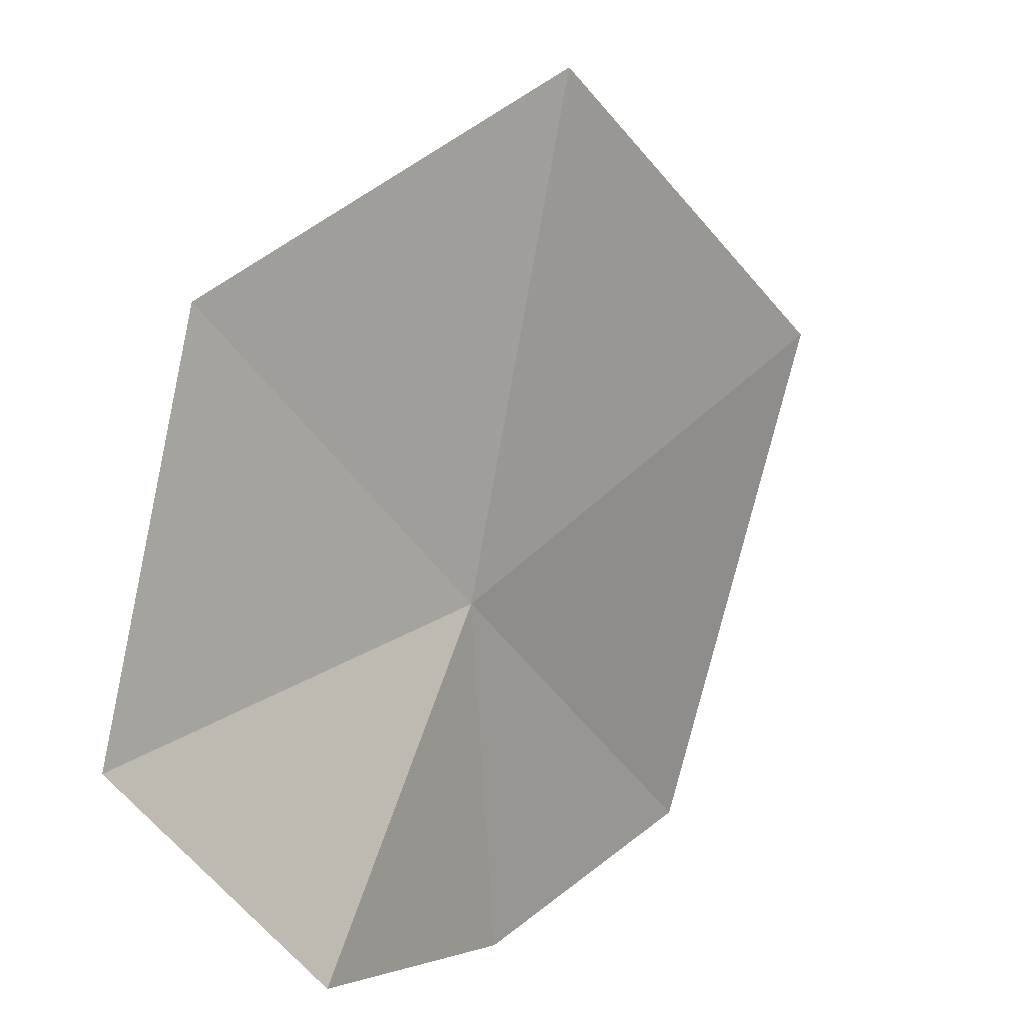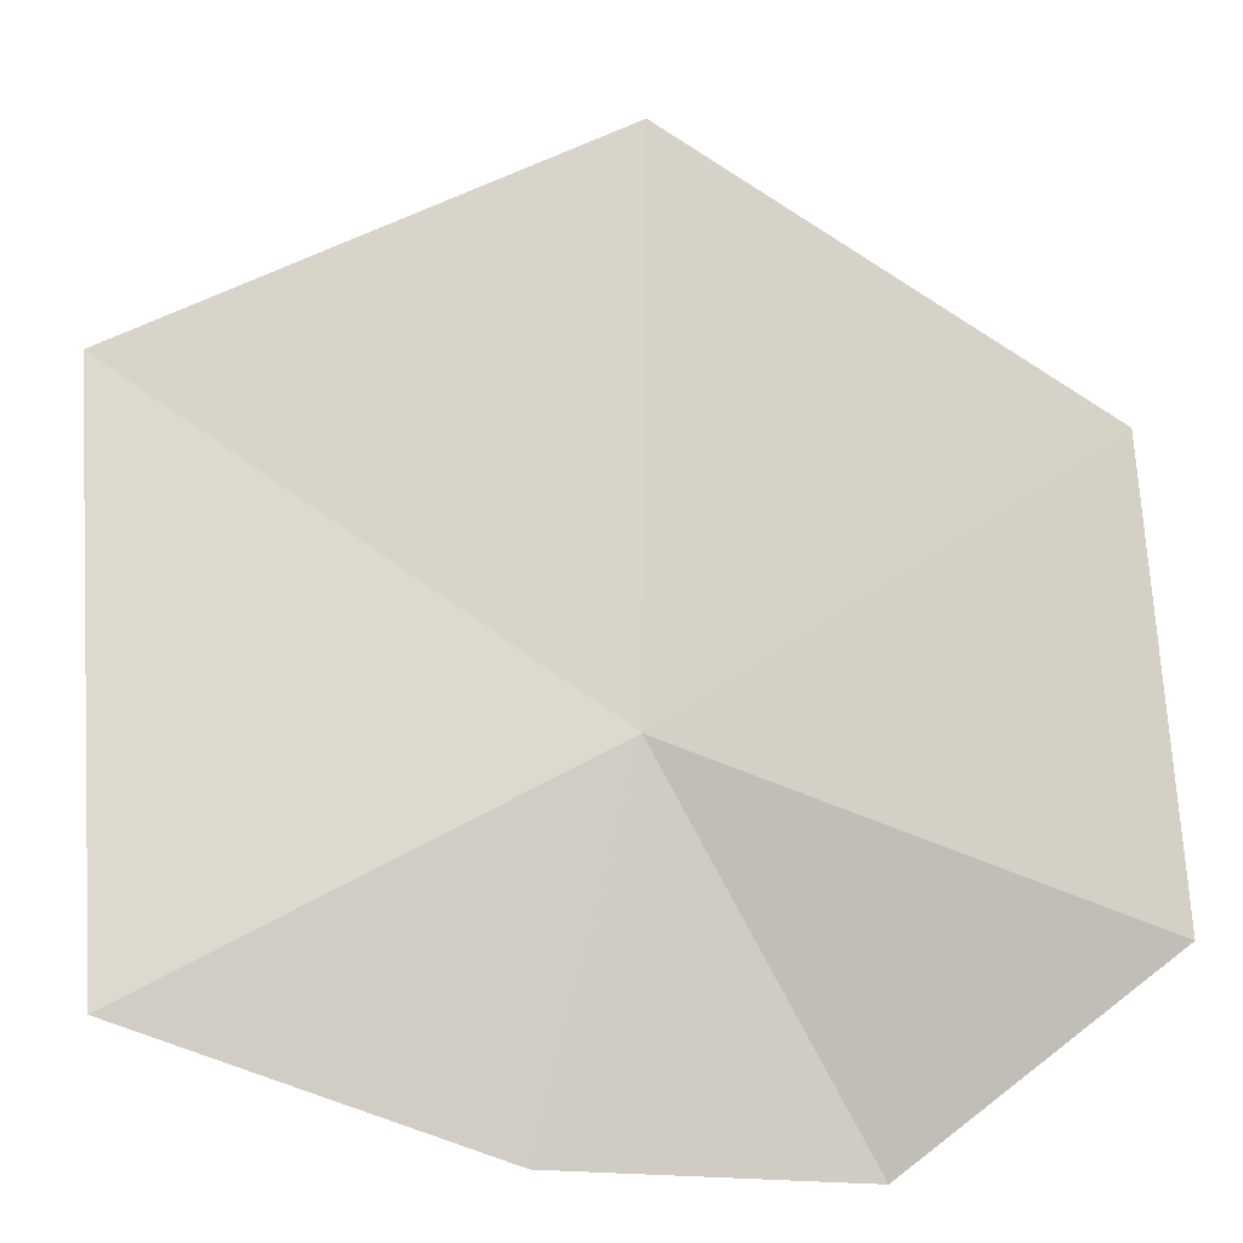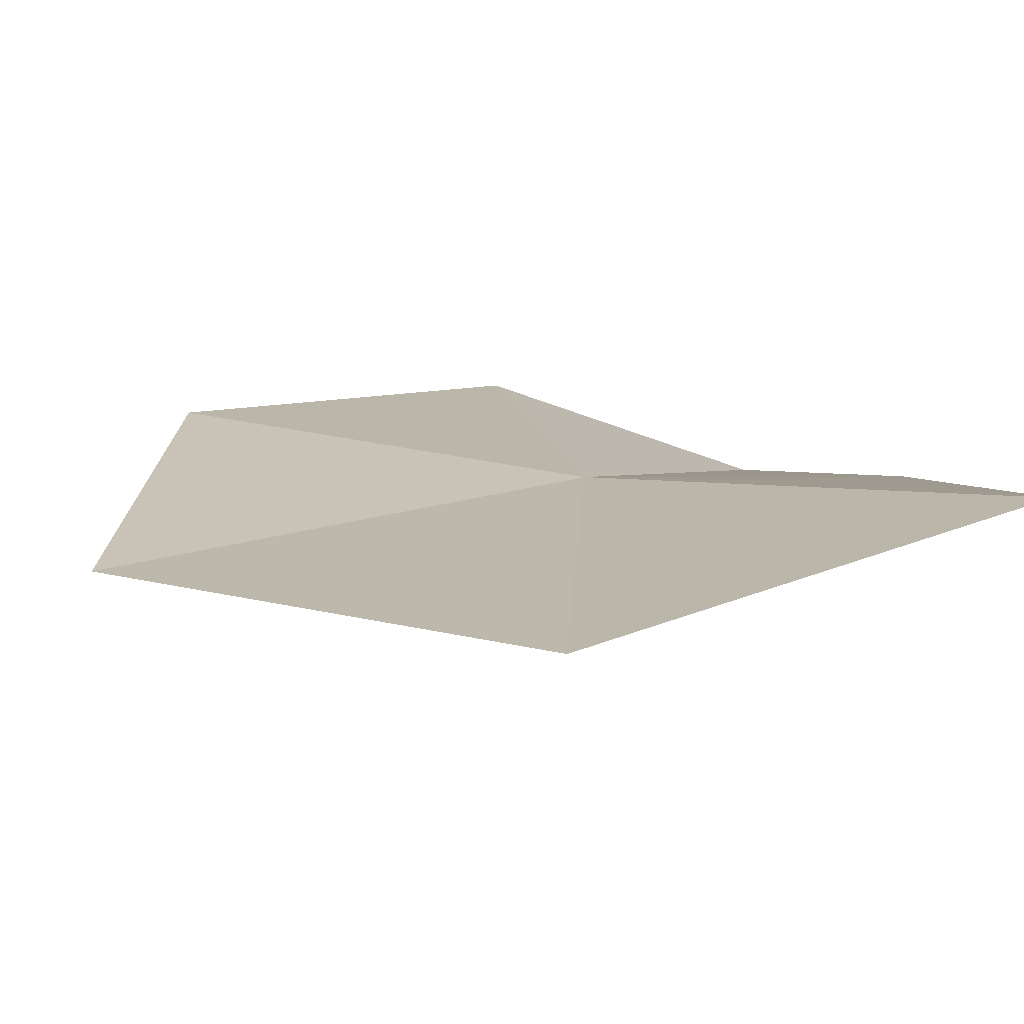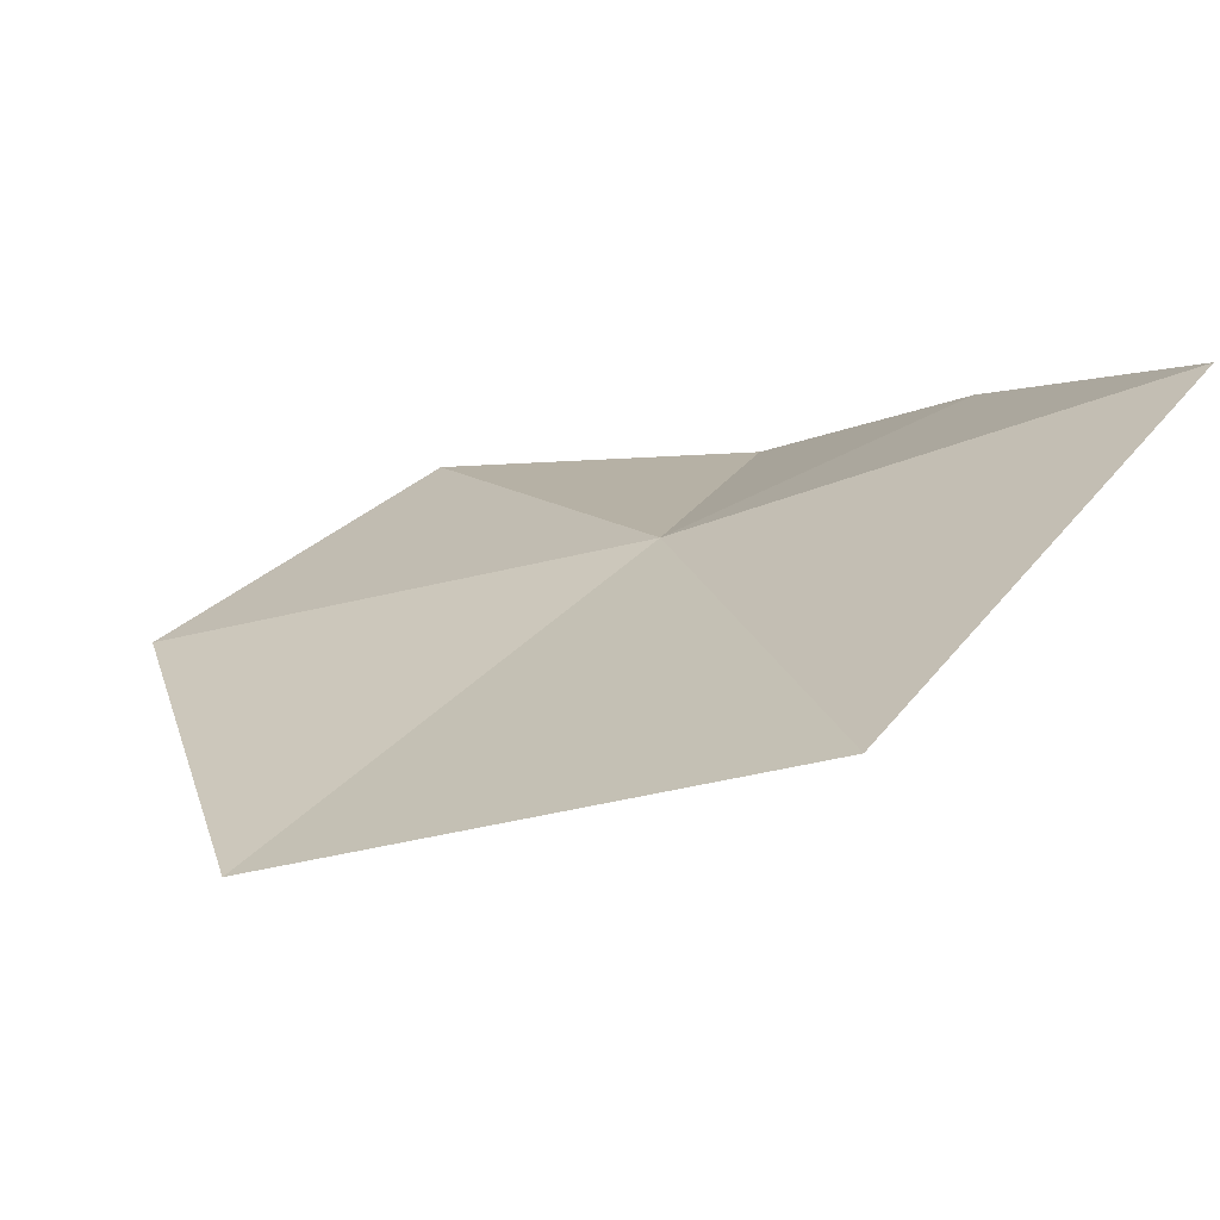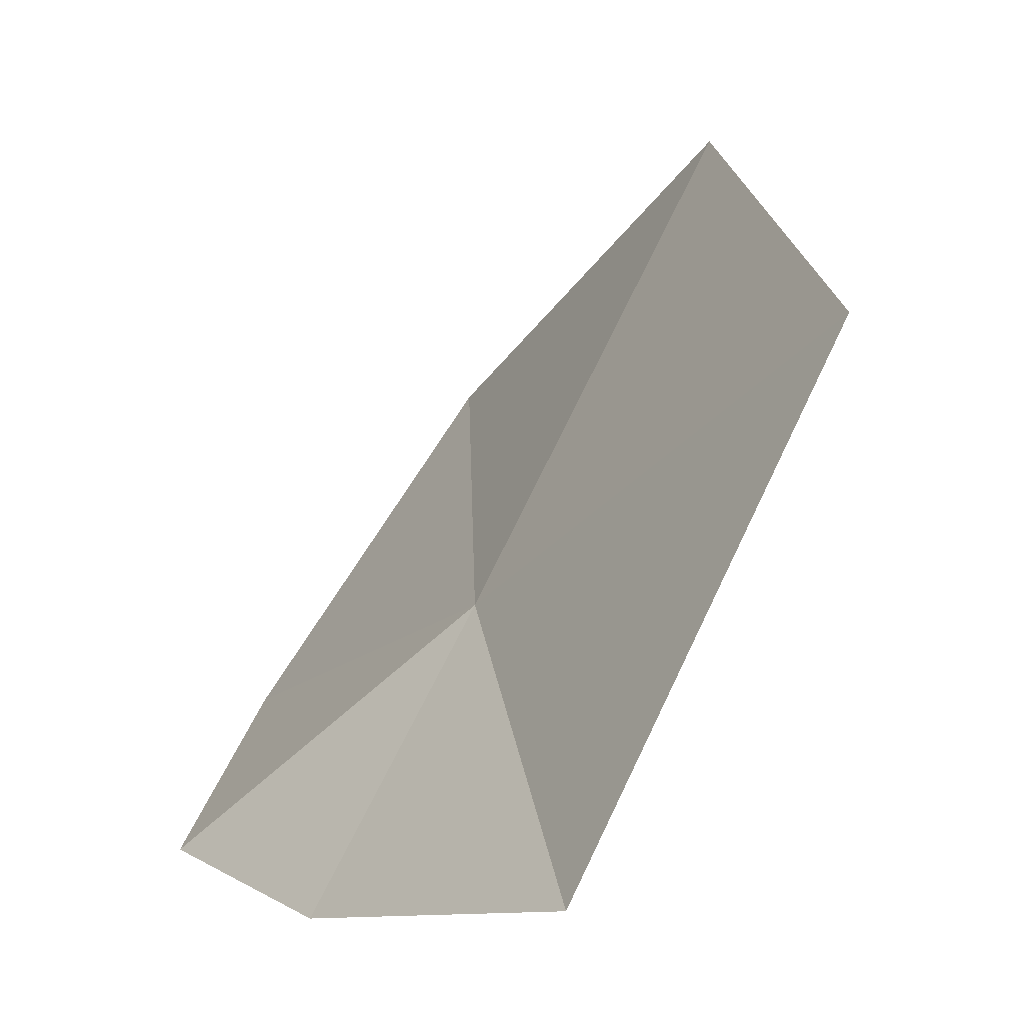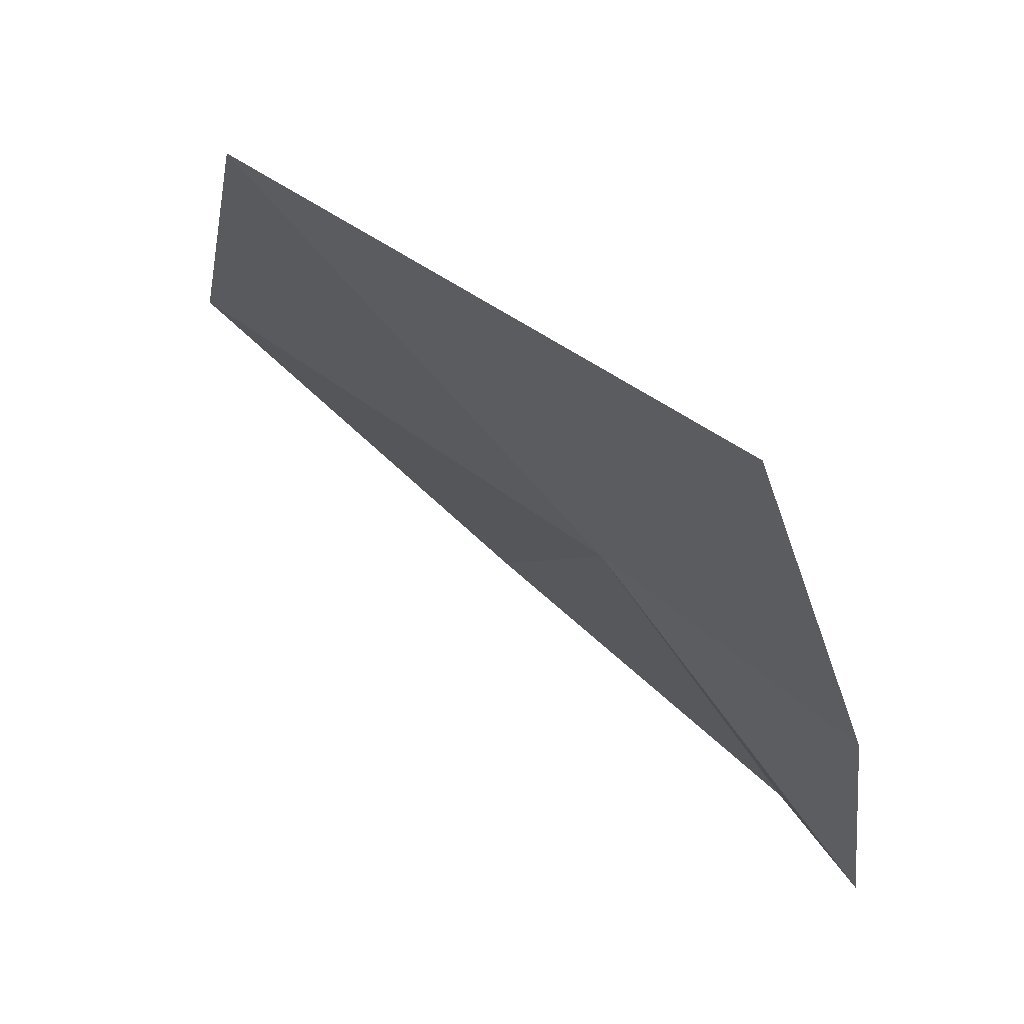
<metadata>
{"format":"obj","ext":"obj","renderer":"f3d","projection":"perspective","resolution":1024,"background":"white","views":[{"elev":-62.9,"azim":-30.9,"up":"+Y"},{"elev":-44.0,"azim":-140.7,"up":"+Z"},{"elev":63.3,"azim":46.6,"up":"+Y"},{"elev":66.5,"azim":22.1,"up":"+Y"},{"elev":2.9,"azim":107.6,"up":"+Z"},{"elev":15.7,"azim":104.8,"up":"+Y"}]}
</metadata>
<code>
v 0.4939 -0.677 0.1786
v 0.3578 -0.7246 0.2476
v 0.437 -0.6101 0.3371
v 0.398 -0.7945 0.1309
v 0.6243 -0.6065 0.1046
v 0.56 -0.7104 0.08309
v 0.5801 -0.5351 0.2737
v 0.4958 -0.7854 0.08999
f 1 2 4
f 1 6 5
f 1 5 7
f 1 7 3
f 1 8 6
f 1 4 8
f 1 3 2

</code>
